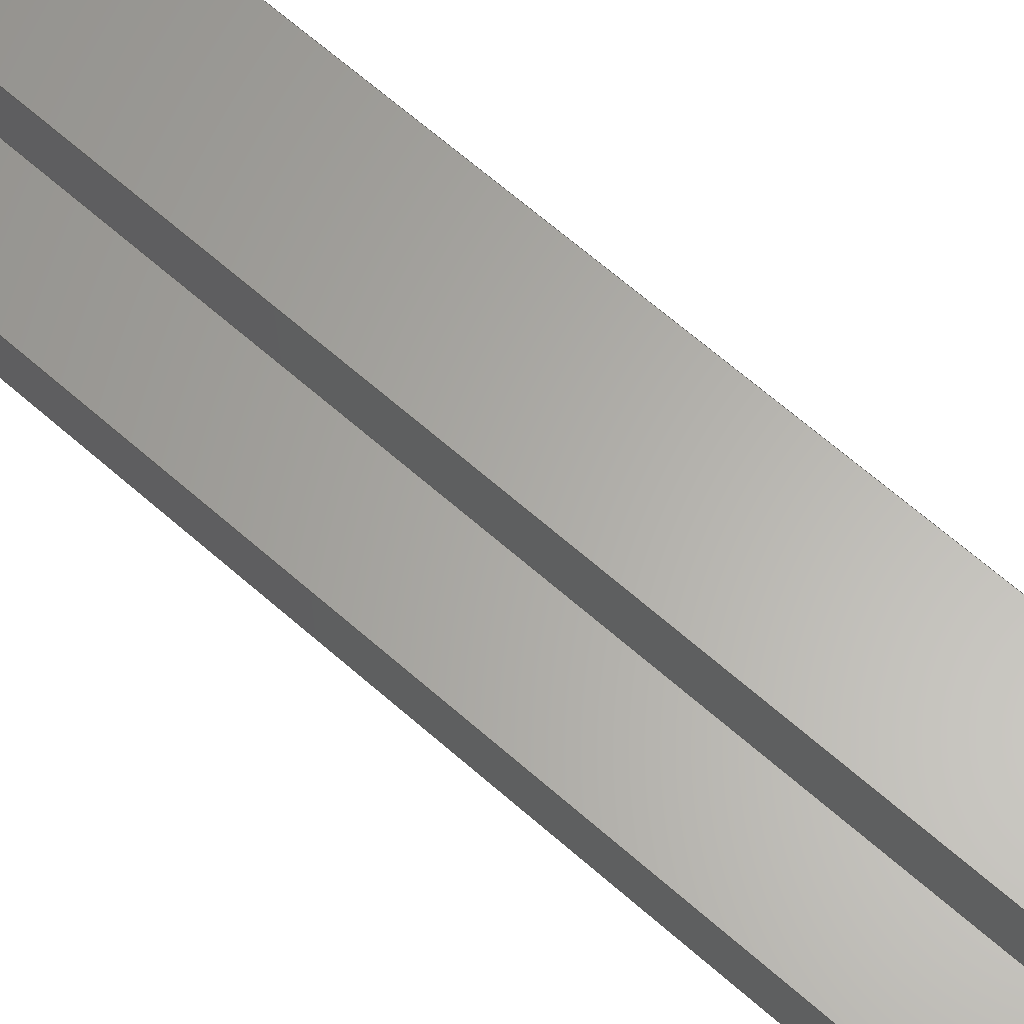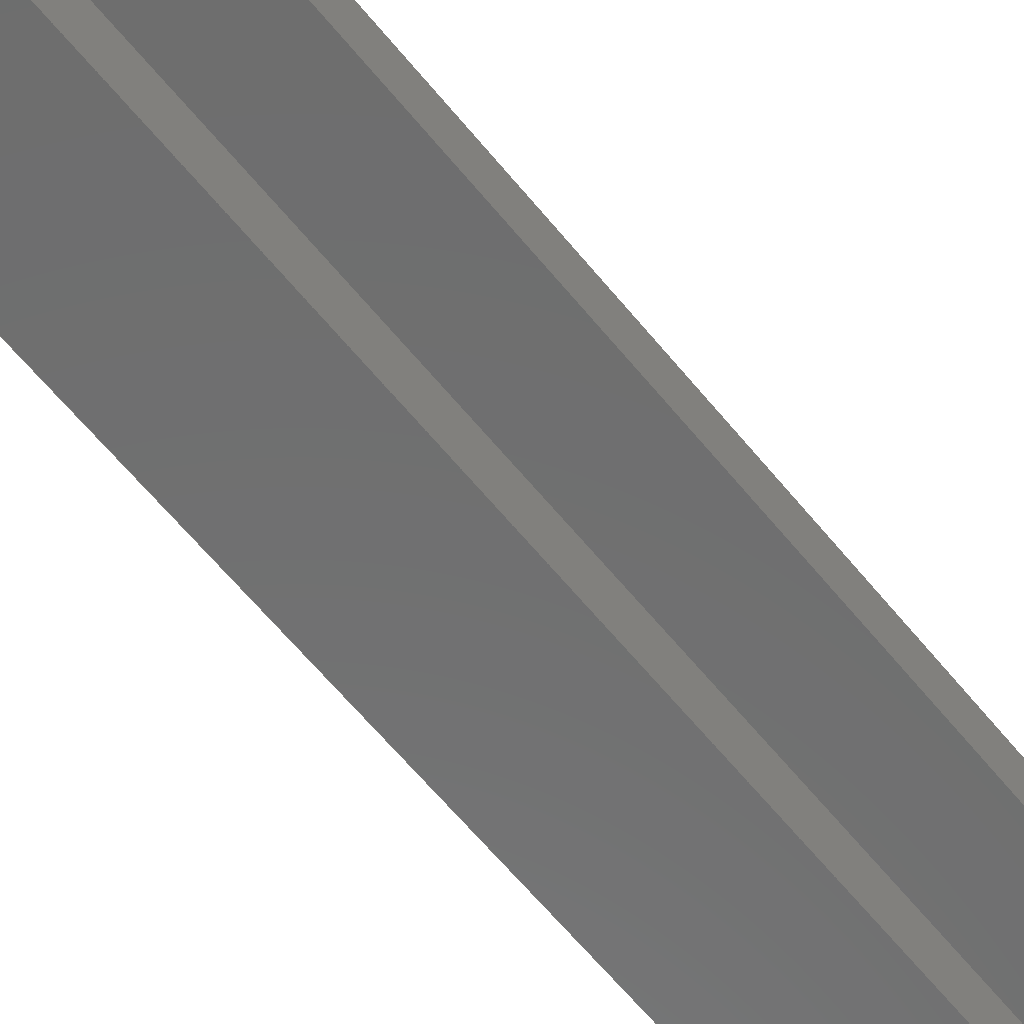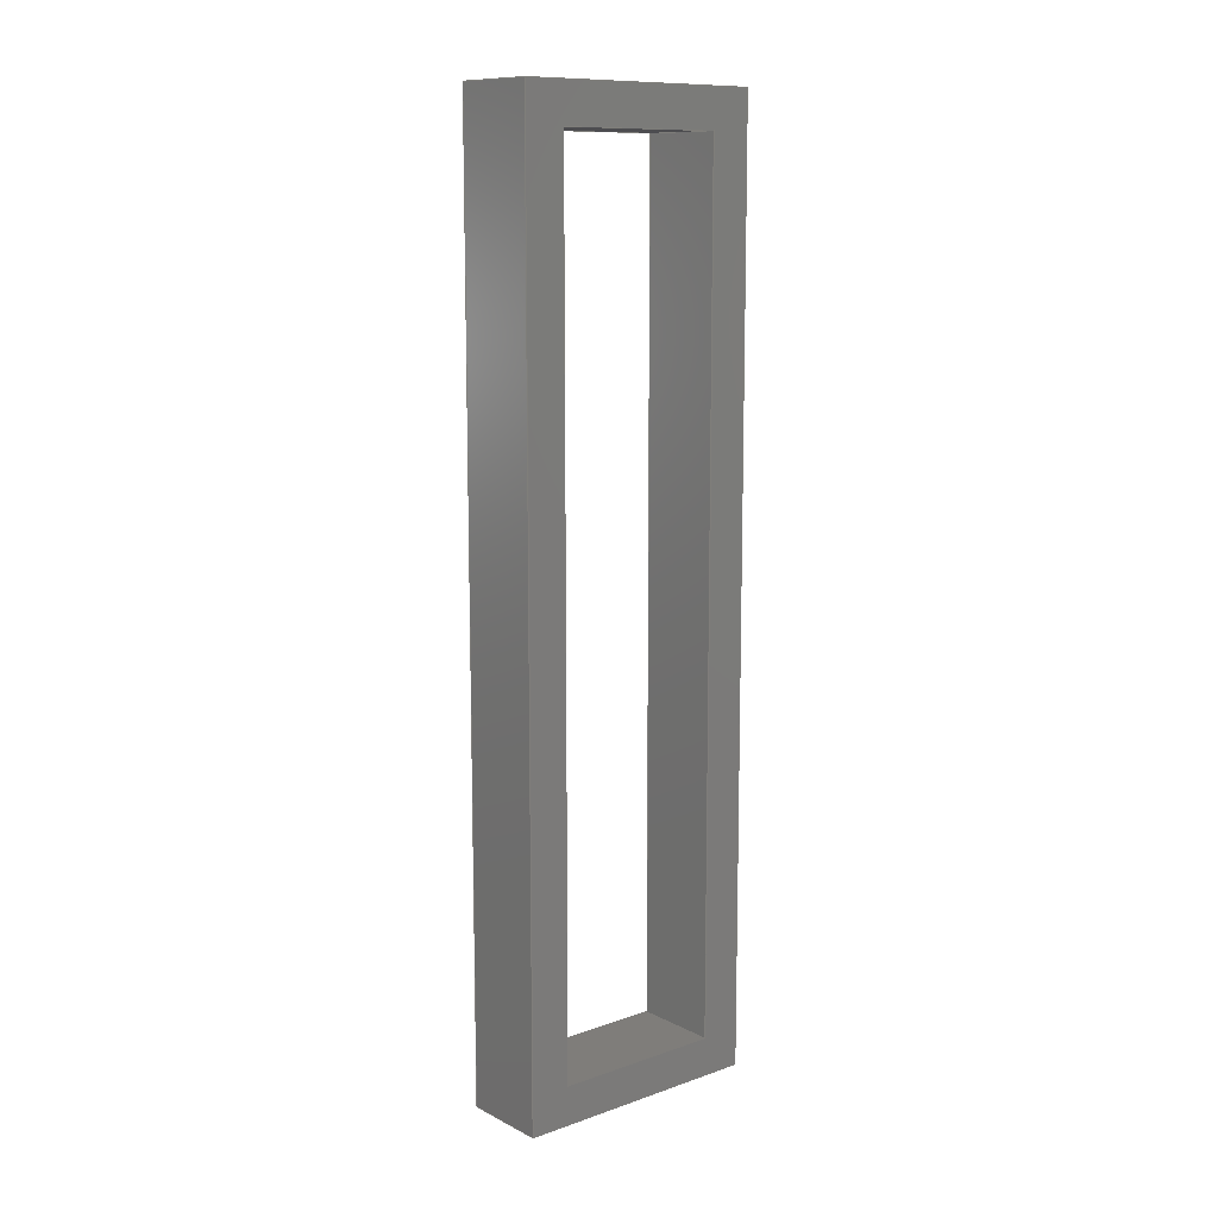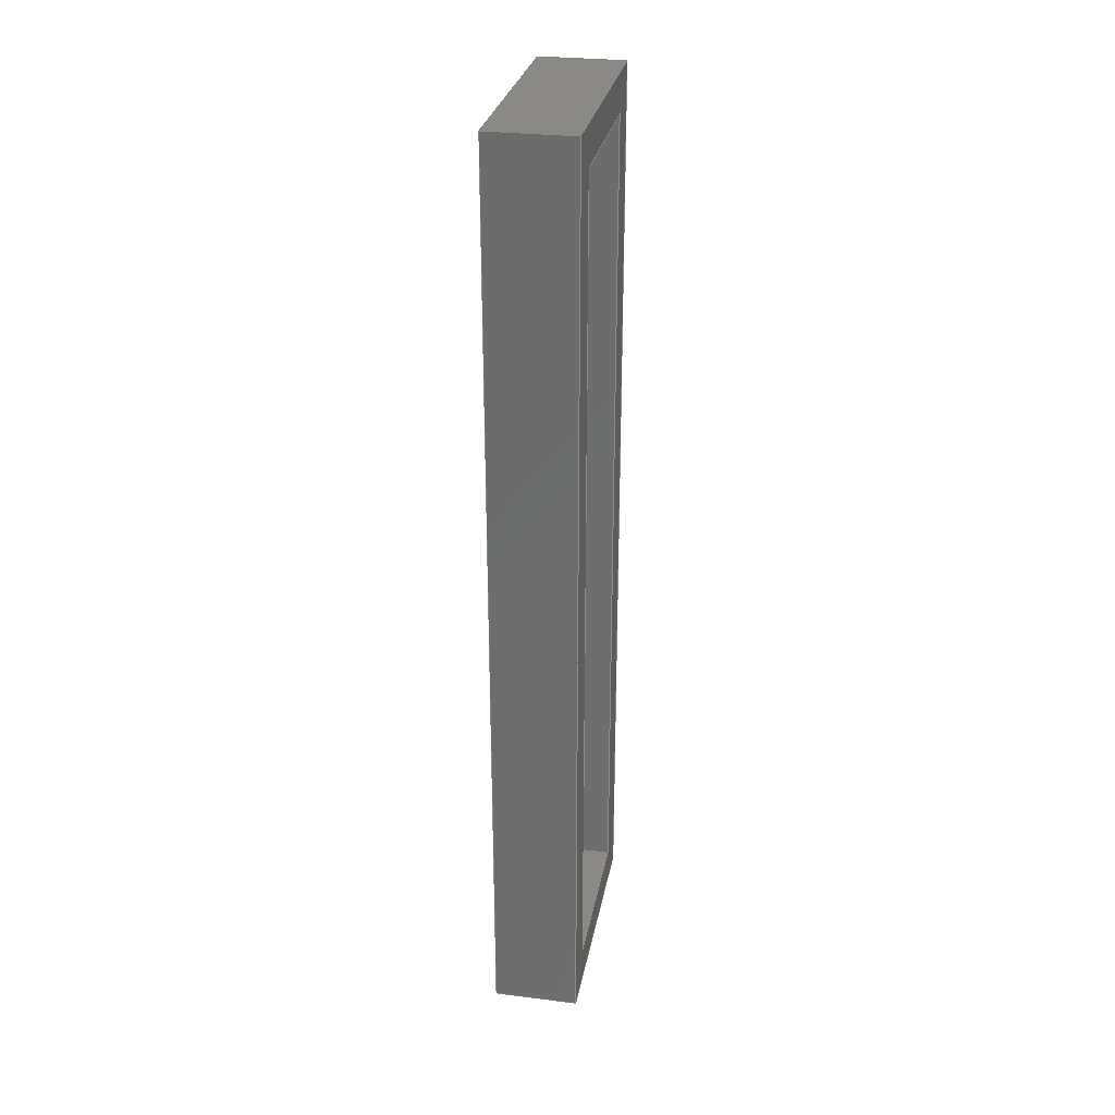
<metadata>
{"format":"step","ext":"step","renderer":"f3d","projection":"perspective","resolution":1024,"background":"white","views":[{"elev":63.5,"azim":132.0,"up":"+Y"},{"elev":-59.6,"azim":38.3,"up":"+Y"},{"elev":11.3,"azim":-130.0,"up":"+Z"},{"elev":28.8,"azim":-169.5,"up":"+Z"}]}
</metadata>
<code>
ISO-10303-21;
DATA;
#1=MECHANICAL_DESIGN_GEOMETRIC_PRESENTATION_REPRESENTATION('',(#4),#310);
#2=SHAPE_REPRESENTATION_RELATIONSHIP('SRR','None',#317,#3);
#3=ADVANCED_BREP_SHAPE_REPRESENTATION('',(#5),#309);
#4=STYLED_ITEM('',(#327),#5);
#5=MANIFOLD_SOLID_BREP('Body1',#186);
#6=FACE_BOUND('',#27,.T.);
#7=FACE_BOUND('',#29,.T.);
#8=FACE_OUTER_BOUND('',#18,.T.);
#9=FACE_OUTER_BOUND('',#19,.T.);
#10=FACE_OUTER_BOUND('',#20,.T.);
#11=FACE_OUTER_BOUND('',#21,.T.);
#12=FACE_OUTER_BOUND('',#22,.T.);
#13=FACE_OUTER_BOUND('',#23,.T.);
#14=FACE_OUTER_BOUND('',#24,.T.);
#15=FACE_OUTER_BOUND('',#25,.T.);
#16=FACE_OUTER_BOUND('',#26,.T.);
#17=FACE_OUTER_BOUND('',#28,.T.);
#18=EDGE_LOOP('',(#118,#119,#120,#121));
#19=EDGE_LOOP('',(#122,#123,#124,#125));
#20=EDGE_LOOP('',(#126,#127,#128,#129));
#21=EDGE_LOOP('',(#130,#131,#132,#133));
#22=EDGE_LOOP('',(#134,#135,#136,#137));
#23=EDGE_LOOP('',(#138,#139,#140,#141));
#24=EDGE_LOOP('',(#142,#143,#144,#145));
#25=EDGE_LOOP('',(#146,#147,#148,#149));
#26=EDGE_LOOP('',(#150,#151,#152,#153));
#27=EDGE_LOOP('',(#154,#155,#156,#157));
#28=EDGE_LOOP('',(#158,#159,#160,#161));
#29=EDGE_LOOP('',(#162,#163,#164,#165));
#30=LINE('',#260,#54);
#31=LINE('',#262,#55);
#32=LINE('',#264,#56);
#33=LINE('',#265,#57);
#34=LINE('',#268,#58);
#35=LINE('',#270,#59);
#36=LINE('',#271,#60);
#37=LINE('',#274,#61);
#38=LINE('',#276,#62);
#39=LINE('',#277,#63);
#40=LINE('',#279,#64);
#41=LINE('',#280,#65);
#42=LINE('',#284,#66);
#43=LINE('',#286,#67);
#44=LINE('',#288,#68);
#45=LINE('',#289,#69);
#46=LINE('',#292,#70);
#47=LINE('',#294,#71);
#48=LINE('',#295,#72);
#49=LINE('',#298,#73);
#50=LINE('',#300,#74);
#51=LINE('',#301,#75);
#52=LINE('',#303,#76);
#53=LINE('',#304,#77);
#54=VECTOR('',#214,1);
#55=VECTOR('',#215,1);
#56=VECTOR('',#216,1);
#57=VECTOR('',#217,1);
#58=VECTOR('',#220,1);
#59=VECTOR('',#221,1);
#60=VECTOR('',#222,1);
#61=VECTOR('',#225,1);
#62=VECTOR('',#226,1);
#63=VECTOR('',#227,1);
#64=VECTOR('',#230,1);
#65=VECTOR('',#231,1);
#66=VECTOR('',#234,1);
#67=VECTOR('',#235,1);
#68=VECTOR('',#236,1);
#69=VECTOR('',#237,1);
#70=VECTOR('',#240,1);
#71=VECTOR('',#241,1);
#72=VECTOR('',#242,1);
#73=VECTOR('',#245,1);
#74=VECTOR('',#246,1);
#75=VECTOR('',#247,1);
#76=VECTOR('',#250,1);
#77=VECTOR('',#251,1);
#78=VERTEX_POINT('',#258);
#79=VERTEX_POINT('',#259);
#80=VERTEX_POINT('',#261);
#81=VERTEX_POINT('',#263);
#82=VERTEX_POINT('',#267);
#83=VERTEX_POINT('',#269);
#84=VERTEX_POINT('',#273);
#85=VERTEX_POINT('',#275);
#86=VERTEX_POINT('',#282);
#87=VERTEX_POINT('',#283);
#88=VERTEX_POINT('',#285);
#89=VERTEX_POINT('',#287);
#90=VERTEX_POINT('',#291);
#91=VERTEX_POINT('',#293);
#92=VERTEX_POINT('',#297);
#93=VERTEX_POINT('',#299);
#94=EDGE_CURVE('',#78,#79,#30,.T.);
#95=EDGE_CURVE('',#78,#80,#31,.T.);
#96=EDGE_CURVE('',#81,#80,#32,.T.);
#97=EDGE_CURVE('',#79,#81,#33,.T.);
#98=EDGE_CURVE('',#79,#82,#34,.T.);
#99=EDGE_CURVE('',#83,#81,#35,.T.);
#100=EDGE_CURVE('',#82,#83,#36,.T.);
#101=EDGE_CURVE('',#82,#84,#37,.T.);
#102=EDGE_CURVE('',#85,#83,#38,.T.);
#103=EDGE_CURVE('',#84,#85,#39,.T.);
#104=EDGE_CURVE('',#84,#78,#40,.T.);
#105=EDGE_CURVE('',#80,#85,#41,.T.);
#106=EDGE_CURVE('',#86,#87,#42,.T.);
#107=EDGE_CURVE('',#87,#88,#43,.T.);
#108=EDGE_CURVE('',#89,#88,#44,.T.);
#109=EDGE_CURVE('',#86,#89,#45,.T.);
#110=EDGE_CURVE('',#90,#86,#46,.T.);
#111=EDGE_CURVE('',#91,#89,#47,.T.);
#112=EDGE_CURVE('',#90,#91,#48,.T.);
#113=EDGE_CURVE('',#92,#90,#49,.T.);
#114=EDGE_CURVE('',#93,#91,#50,.T.);
#115=EDGE_CURVE('',#92,#93,#51,.T.);
#116=EDGE_CURVE('',#87,#92,#52,.T.);
#117=EDGE_CURVE('',#88,#93,#53,.T.);
#118=ORIENTED_EDGE('',*,*,#94,.F.);
#119=ORIENTED_EDGE('',*,*,#95,.T.);
#120=ORIENTED_EDGE('',*,*,#96,.F.);
#121=ORIENTED_EDGE('',*,*,#97,.F.);
#122=ORIENTED_EDGE('',*,*,#98,.F.);
#123=ORIENTED_EDGE('',*,*,#97,.T.);
#124=ORIENTED_EDGE('',*,*,#99,.F.);
#125=ORIENTED_EDGE('',*,*,#100,.F.);
#126=ORIENTED_EDGE('',*,*,#101,.F.);
#127=ORIENTED_EDGE('',*,*,#100,.T.);
#128=ORIENTED_EDGE('',*,*,#102,.F.);
#129=ORIENTED_EDGE('',*,*,#103,.F.);
#130=ORIENTED_EDGE('',*,*,#104,.F.);
#131=ORIENTED_EDGE('',*,*,#103,.T.);
#132=ORIENTED_EDGE('',*,*,#105,.F.);
#133=ORIENTED_EDGE('',*,*,#95,.F.);
#134=ORIENTED_EDGE('',*,*,#106,.T.);
#135=ORIENTED_EDGE('',*,*,#107,.T.);
#136=ORIENTED_EDGE('',*,*,#108,.F.);
#137=ORIENTED_EDGE('',*,*,#109,.F.);
#138=ORIENTED_EDGE('',*,*,#110,.T.);
#139=ORIENTED_EDGE('',*,*,#109,.T.);
#140=ORIENTED_EDGE('',*,*,#111,.F.);
#141=ORIENTED_EDGE('',*,*,#112,.F.);
#142=ORIENTED_EDGE('',*,*,#113,.T.);
#143=ORIENTED_EDGE('',*,*,#112,.T.);
#144=ORIENTED_EDGE('',*,*,#114,.F.);
#145=ORIENTED_EDGE('',*,*,#115,.F.);
#146=ORIENTED_EDGE('',*,*,#116,.T.);
#147=ORIENTED_EDGE('',*,*,#115,.T.);
#148=ORIENTED_EDGE('',*,*,#117,.F.);
#149=ORIENTED_EDGE('',*,*,#107,.F.);
#150=ORIENTED_EDGE('',*,*,#116,.F.);
#151=ORIENTED_EDGE('',*,*,#106,.F.);
#152=ORIENTED_EDGE('',*,*,#110,.F.);
#153=ORIENTED_EDGE('',*,*,#113,.F.);
#154=ORIENTED_EDGE('',*,*,#104,.T.);
#155=ORIENTED_EDGE('',*,*,#94,.T.);
#156=ORIENTED_EDGE('',*,*,#98,.T.);
#157=ORIENTED_EDGE('',*,*,#101,.T.);
#158=ORIENTED_EDGE('',*,*,#117,.T.);
#159=ORIENTED_EDGE('',*,*,#114,.T.);
#160=ORIENTED_EDGE('',*,*,#111,.T.);
#161=ORIENTED_EDGE('',*,*,#108,.T.);
#162=ORIENTED_EDGE('',*,*,#105,.T.);
#163=ORIENTED_EDGE('',*,*,#102,.T.);
#164=ORIENTED_EDGE('',*,*,#99,.T.);
#165=ORIENTED_EDGE('',*,*,#96,.T.);
#166=PLANE('',#200);
#167=PLANE('',#201);
#168=PLANE('',#202);
#169=PLANE('',#203);
#170=PLANE('',#204);
#171=PLANE('',#205);
#172=PLANE('',#206);
#173=PLANE('',#207);
#174=PLANE('',#208);
#175=PLANE('',#209);
#176=ADVANCED_FACE('',(#8),#166,.T.);
#177=ADVANCED_FACE('',(#9),#167,.T.);
#178=ADVANCED_FACE('',(#10),#168,.T.);
#179=ADVANCED_FACE('',(#11),#169,.T.);
#180=ADVANCED_FACE('',(#12),#170,.T.);
#181=ADVANCED_FACE('',(#13),#171,.T.);
#182=ADVANCED_FACE('',(#14),#172,.T.);
#183=ADVANCED_FACE('',(#15),#173,.T.);
#184=ADVANCED_FACE('',(#16,#6),#174,.T.);
#185=ADVANCED_FACE('',(#17,#7),#175,.T.);
#186=CLOSED_SHELL('',(#176,#177,#178,#179,#180,#181,#182,#183,#184,#185));
#187=DERIVED_UNIT_ELEMENT(#189,1);
#188=DERIVED_UNIT_ELEMENT(#312,3);
#189=(
MASS_UNIT()
NAMED_UNIT(*)
SI_UNIT(.KILO.,.GRAM.)
);
#190=DERIVED_UNIT((#187,#188));
#191=MEASURE_REPRESENTATION_ITEM('density measure',
POSITIVE_RATIO_MEASURE(7850),#190);
#192=PROPERTY_DEFINITION_REPRESENTATION(#197,#194);
#193=PROPERTY_DEFINITION_REPRESENTATION(#198,#195);
#194=REPRESENTATION('material name',(#196),#309);
#195=REPRESENTATION('density',(#191),#309);
#196=DESCRIPTIVE_REPRESENTATION_ITEM('Steel','Steel');
#197=PROPERTY_DEFINITION('material property','material name',#319);
#198=PROPERTY_DEFINITION('material property','density of part',#319);
#199=AXIS2_PLACEMENT_3D('placement',#256,#210,#211);
#200=AXIS2_PLACEMENT_3D('',#257,#212,#213);
#201=AXIS2_PLACEMENT_3D('',#266,#218,#219);
#202=AXIS2_PLACEMENT_3D('',#272,#223,#224);
#203=AXIS2_PLACEMENT_3D('',#278,#228,#229);
#204=AXIS2_PLACEMENT_3D('',#281,#232,#233);
#205=AXIS2_PLACEMENT_3D('',#290,#238,#239);
#206=AXIS2_PLACEMENT_3D('',#296,#243,#244);
#207=AXIS2_PLACEMENT_3D('',#302,#248,#249);
#208=AXIS2_PLACEMENT_3D('',#305,#252,#253);
#209=AXIS2_PLACEMENT_3D('',#306,#254,#255);
#210=DIRECTION('axis',(0,0,1));
#211=DIRECTION('refdir',(1,0,0));
#212=DIRECTION('center_axis',(0,5.802e-30,-1));
#213=DIRECTION('ref_axis',(-9.902e-44,1,5.802e-30));
#214=DIRECTION('',(9.902e-44,-1,-5.802e-30));
#215=DIRECTION('',(1,0,0));
#216=DIRECTION('',(-9.902e-44,1,5.802e-30));
#217=DIRECTION('',(1,0,0));
#218=DIRECTION('center_axis',(0,1,5.802e-30));
#219=DIRECTION('ref_axis',(3.553e-16,-5.802e-30,1));
#220=DIRECTION('',(-3.553e-16,5.802e-30,-1));
#221=DIRECTION('',(3.553e-16,-5.802e-30,1));
#222=DIRECTION('',(1,0,0));
#223=DIRECTION('center_axis',(0,-5.802e-30,1));
#224=DIRECTION('ref_axis',(9.902e-44,-1,-5.802e-30));
#225=DIRECTION('',(-9.902e-44,1,5.802e-30));
#226=DIRECTION('',(9.902e-44,-1,-5.802e-30));
#227=DIRECTION('',(1,0,0));
#228=DIRECTION('center_axis',(0,-1,-5.802e-30));
#229=DIRECTION('ref_axis',(-3.553e-16,5.802e-30,-1));
#230=DIRECTION('',(3.553e-16,-5.802e-30,1));
#231=DIRECTION('',(-3.553e-16,5.802e-30,-1));
#232=DIRECTION('center_axis',(0,-5.802e-30,1));
#233=DIRECTION('ref_axis',(9.902e-44,-1,-5.802e-30));
#234=DIRECTION('',(9.902e-44,-1,-5.802e-30));
#235=DIRECTION('',(1,0,0));
#236=DIRECTION('',(9.902e-44,-1,-5.802e-30));
#237=DIRECTION('',(1,0,0));
#238=DIRECTION('center_axis',(0,1,5.802e-30));
#239=DIRECTION('ref_axis',(3.553e-16,-5.802e-30,1));
#240=DIRECTION('',(3.553e-16,-5.802e-30,1));
#241=DIRECTION('',(3.553e-16,-5.802e-30,1));
#242=DIRECTION('',(1,0,0));
#243=DIRECTION('center_axis',(0,5.802e-30,-1));
#244=DIRECTION('ref_axis',(-9.902e-44,1,5.802e-30));
#245=DIRECTION('',(-9.902e-44,1,5.802e-30));
#246=DIRECTION('',(-9.902e-44,1,5.802e-30));
#247=DIRECTION('',(1,0,0));
#248=DIRECTION('center_axis',(0,-1,-5.802e-30));
#249=DIRECTION('ref_axis',(-3.553e-16,5.802e-30,-1));
#250=DIRECTION('',(-3.553e-16,5.802e-30,-1));
#251=DIRECTION('',(-3.553e-16,5.802e-30,-1));
#252=DIRECTION('center_axis',(-1,-1.011e-43,3.553e-16));
#253=DIRECTION('ref_axis',(-3.553e-16,5.802e-30,-1));
#254=DIRECTION('center_axis',(1,0,0));
#255=DIRECTION('ref_axis',(0,0,-1));
#256=CARTESIAN_POINT('',(0,0,0));
#257=CARTESIAN_POINT('Origin',(205.5,41.82,-85.67));
#258=CARTESIAN_POINT('',(205.5,46.82,-85.67));
#259=CARTESIAN_POINT('',(205.5,41.82,-85.67));
#260=CARTESIAN_POINT('',(205.5,46.82,-85.67));
#261=CARTESIAN_POINT('',(208,46.82,-85.67));
#262=CARTESIAN_POINT('',(205.5,46.82,-85.67));
#263=CARTESIAN_POINT('',(208,41.82,-85.67));
#264=CARTESIAN_POINT('',(208,46.82,-85.67));
#265=CARTESIAN_POINT('',(205.5,41.82,-85.67));
#266=CARTESIAN_POINT('Origin',(205.5,41.82,-110.7));
#267=CARTESIAN_POINT('',(205.5,41.82,-110.7));
#268=CARTESIAN_POINT('',(205.5,41.82,-85.67));
#269=CARTESIAN_POINT('',(208,41.82,-110.7));
#270=CARTESIAN_POINT('',(208,41.82,-85.67));
#271=CARTESIAN_POINT('',(205.5,41.82,-110.7));
#272=CARTESIAN_POINT('Origin',(205.5,46.82,-110.7));
#273=CARTESIAN_POINT('',(205.5,46.82,-110.7));
#274=CARTESIAN_POINT('',(205.5,41.82,-110.7));
#275=CARTESIAN_POINT('',(208,46.82,-110.7));
#276=CARTESIAN_POINT('',(208,41.82,-110.7));
#277=CARTESIAN_POINT('',(205.5,46.82,-110.7));
#278=CARTESIAN_POINT('Origin',(205.5,46.82,-85.67));
#279=CARTESIAN_POINT('',(205.5,46.82,-110.7));
#280=CARTESIAN_POINT('',(208,46.82,-110.7));
#281=CARTESIAN_POINT('Origin',(205.5,48,-84.54));
#282=CARTESIAN_POINT('',(205.5,48,-84.54));
#283=CARTESIAN_POINT('',(205.5,40.65,-84.54));
#284=CARTESIAN_POINT('',(205.5,48,-84.54));
#285=CARTESIAN_POINT('',(208,40.65,-84.54));
#286=CARTESIAN_POINT('',(205.5,40.65,-84.54));
#287=CARTESIAN_POINT('',(208,48,-84.54));
#288=CARTESIAN_POINT('',(208,48,-84.54));
#289=CARTESIAN_POINT('',(205.5,48,-84.54));
#290=CARTESIAN_POINT('Origin',(205.5,48,-111.8));
#291=CARTESIAN_POINT('',(205.5,48,-111.8));
#292=CARTESIAN_POINT('',(205.5,48,-111.8));
#293=CARTESIAN_POINT('',(208,48,-111.8));
#294=CARTESIAN_POINT('',(208,48,-111.8));
#295=CARTESIAN_POINT('',(205.5,48,-111.8));
#296=CARTESIAN_POINT('Origin',(205.5,40.65,-111.8));
#297=CARTESIAN_POINT('',(205.5,40.65,-111.8));
#298=CARTESIAN_POINT('',(205.5,40.65,-111.8));
#299=CARTESIAN_POINT('',(208,40.65,-111.8));
#300=CARTESIAN_POINT('',(208,40.65,-111.8));
#301=CARTESIAN_POINT('',(205.5,40.65,-111.8));
#302=CARTESIAN_POINT('Origin',(205.5,40.65,-84.54));
#303=CARTESIAN_POINT('',(205.5,40.65,-84.54));
#304=CARTESIAN_POINT('',(208,40.65,-84.54));
#305=CARTESIAN_POINT('Origin',(205.5,44.32,-98.17));
#306=CARTESIAN_POINT('Origin',(208,44.32,-98.17));
#307=UNCERTAINTY_MEASURE_WITH_UNIT(LENGTH_MEASURE(0.001),#311,
'DISTANCE_ACCURACY_VALUE',
'Maximum model space distance between geometric entities at asserted c
onnectivities');
#308=UNCERTAINTY_MEASURE_WITH_UNIT(LENGTH_MEASURE(0.001),#311,
'DISTANCE_ACCURACY_VALUE',
'Maximum model space distance between geometric entities at asserted c
onnectivities');
#309=(
GEOMETRIC_REPRESENTATION_CONTEXT(3)
GLOBAL_UNCERTAINTY_ASSIGNED_CONTEXT((#307))
GLOBAL_UNIT_ASSIGNED_CONTEXT((#311,#313,#314))
REPRESENTATION_CONTEXT('','3D')
);
#310=(
GEOMETRIC_REPRESENTATION_CONTEXT(3)
GLOBAL_UNCERTAINTY_ASSIGNED_CONTEXT((#308))
GLOBAL_UNIT_ASSIGNED_CONTEXT((#311,#313,#314))
REPRESENTATION_CONTEXT('','3D')
);
#311=(
LENGTH_UNIT()
NAMED_UNIT(*)
SI_UNIT(.CENTI.,.METRE.)
);
#312=(
LENGTH_UNIT()
NAMED_UNIT(*)
SI_UNIT($,.METRE.)
);
#313=(
NAMED_UNIT(*)
PLANE_ANGLE_UNIT()
SI_UNIT($,.RADIAN.)
);
#314=(
NAMED_UNIT(*)
SI_UNIT($,.STERADIAN.)
SOLID_ANGLE_UNIT()
);
#315=SHAPE_DEFINITION_REPRESENTATION(#316,#317);
#316=PRODUCT_DEFINITION_SHAPE('',$,#319);
#317=SHAPE_REPRESENTATION('',(#199),#309);
#318=PRODUCT_DEFINITION_CONTEXT('part definition',#323,'design');
#319=PRODUCT_DEFINITION('Plug','Plug',#320,#318);
#320=PRODUCT_DEFINITION_FORMATION('',$,#325);
#321=PRODUCT_RELATED_PRODUCT_CATEGORY('Plug','Plug',(#325));
#322=APPLICATION_PROTOCOL_DEFINITION('international standard',
'automotive_design',2009,#323);
#323=APPLICATION_CONTEXT(
'Core Data for Automotive Mechanical Design Process');
#324=PRODUCT_CONTEXT('part definition',#323,'mechanical');
#325=PRODUCT('Plug','Plug',$,(#324));
#326=PRESENTATION_STYLE_ASSIGNMENT((#328));
#327=PRESENTATION_STYLE_ASSIGNMENT((#329));
#328=SURFACE_STYLE_USAGE(.BOTH.,#330);
#329=SURFACE_STYLE_USAGE(.BOTH.,#331);
#330=SURFACE_SIDE_STYLE('',(#332));
#331=SURFACE_SIDE_STYLE('',(#333));
#332=SURFACE_STYLE_FILL_AREA(#334);
#333=SURFACE_STYLE_FILL_AREA(#335);
#334=FILL_AREA_STYLE('Steel - Satin',(#336));
#335=FILL_AREA_STYLE('Coating - Black Oxide',(#337));
#336=FILL_AREA_STYLE_COLOUR('Steel - Satin',#338);
#337=FILL_AREA_STYLE_COLOUR('Coating - Black Oxide',#339);
#338=COLOUR_RGB('Steel - Satin',0.6275,0.6275,0.6275);
#339=COLOUR_RGB('Coating - Black Oxide',0.451,0.451,
0.451);
ENDSEC;
END-ISO-10303-21;

</code>
